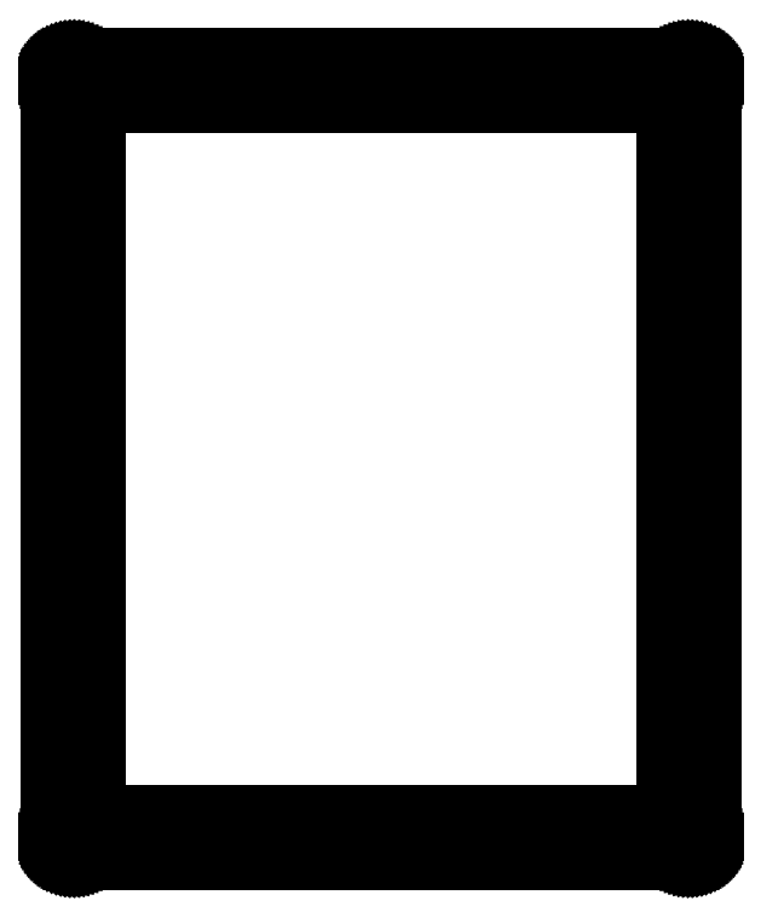
<metadata>
{"format":"dxf","ext":"dxf","renderer":"ezdxf+matplotlib","layout":"modelspace","background":"white","min_lineweight":24,"dpi":150}
</metadata>
<code>
0
SECTION
2
ENTITIES
0
LINE
8
0
10
85.3
20
107.5
30
0
11
85.53
21
107.5
31
0
0
LINE
8
0
10
85.53
20
107.5
30
0
11
85.76
21
107.5
31
0
0
LINE
8
0
10
85.76
20
107.5
30
0
11
86
21
107.4
31
0
0
LINE
8
0
10
86
20
107.4
30
0
11
86.22
21
107.4
31
0
0
LINE
8
0
10
86.22
20
107.4
30
0
11
86.44
21
107.3
31
0
0
LINE
8
0
10
86.44
20
107.3
30
0
11
86.66
21
107.2
31
0
0
LINE
8
0
10
86.66
20
107.2
30
0
11
86.86
21
107.1
31
0
0
LINE
8
0
10
86.86
20
107.1
30
0
11
87.06
21
106.9
31
0
0
LINE
8
0
10
87.06
20
106.9
30
0
11
87.25
21
106.8
31
0
0
LINE
8
0
10
87.25
20
106.8
30
0
11
87.42
21
106.6
31
0
0
LINE
8
0
10
87.42
20
106.6
30
0
11
87.58
21
106.5
31
0
0
LINE
8
0
10
87.58
20
106.5
30
0
11
87.72
21
106.3
31
0
0
LINE
8
0
10
87.72
20
106.3
30
0
11
87.85
21
106.1
31
0
0
LINE
8
0
10
87.85
20
106.1
30
0
11
87.97
21
105.9
31
0
0
LINE
8
0
10
87.97
20
105.9
30
0
11
88.07
21
105.7
31
0
0
LINE
8
0
10
88.07
20
105.7
30
0
11
88.15
21
105.4
31
0
0
LINE
8
0
10
88.15
20
105.4
30
0
11
88.21
21
105.2
31
0
0
LINE
8
0
10
88.21
20
105.2
30
0
11
88.26
21
105
31
0
0
LINE
8
0
10
88.26
20
105
30
0
11
88.29
21
104.7
31
0
0
LINE
8
0
10
88.29
20
104.7
30
0
11
88.3
21
104.5
31
0
0
LINE
8
0
10
88.3
20
104.5
30
0
11
88.3
21
3.251
31
0
0
LINE
8
0
10
88.3
20
3.251
30
0
11
88.29
21
3.015
31
0
0
LINE
8
0
10
88.29
20
3.015
30
0
11
88.26
21
2.782
31
0
0
LINE
8
0
10
88.26
20
2.782
30
0
11
88.21
21
2.551
31
0
0
LINE
8
0
10
88.21
20
2.551
30
0
11
88.15
21
2.323
31
0
0
LINE
8
0
10
88.15
20
2.323
30
0
11
88.07
21
2.103
31
0
0
LINE
8
0
10
88.07
20
2.103
30
0
11
87.97
21
1.889
31
0
0
LINE
8
0
10
87.97
20
1.889
30
0
11
87.85
21
1.684
31
0
0
LINE
8
0
10
87.85
20
1.684
30
0
11
87.72
21
1.488
31
0
0
LINE
8
0
10
87.72
20
1.488
30
0
11
87.58
21
1.302
31
0
0
LINE
8
0
10
87.58
20
1.302
30
0
11
87.42
21
1.13
31
0
0
LINE
8
0
10
87.42
20
1.13
30
0
11
87.25
21
0.9701
31
0
0
LINE
8
0
10
87.25
20
0.9701
30
0
11
87.06
21
0.8241
31
0
0
LINE
8
0
10
87.06
20
0.8241
30
0
11
86.86
21
0.6932
31
0
0
LINE
8
0
10
86.86
20
0.6932
30
0
11
86.66
21
0.5774
31
0
0
LINE
8
0
10
86.66
20
0.5774
30
0
11
86.44
21
0.4796
31
0
0
LINE
8
0
10
86.44
20
0.4796
30
0
11
86.22
21
0.3983
31
0
0
LINE
8
0
10
86.22
20
0.3983
30
0
11
86
21
0.3335
31
0
0
LINE
8
0
10
86
20
0.3335
30
0
11
85.76
21
0.288
31
0
0
LINE
8
0
10
85.76
20
0.288
30
0
11
85.53
21
0.2604
31
0
0
LINE
8
0
10
85.53
20
0.2604
30
0
11
85.3
21
0.2508
31
0
0
LINE
8
0
10
85.3
20
0.2508
30
0
11
3.095
21
0.2508
31
0
0
LINE
8
0
10
3.095
20
0.2508
30
0
11
2.859
21
0.2604
31
0
0
LINE
8
0
10
2.859
20
0.2604
30
0
11
2.625
21
0.288
31
0
0
LINE
8
0
10
2.625
20
0.288
30
0
11
2.395
21
0.3335
31
0
0
LINE
8
0
10
2.395
20
0.3335
30
0
11
2.168
21
0.3983
31
0
0
LINE
8
0
10
2.168
20
0.3983
30
0
11
1.947
21
0.4796
31
0
0
LINE
8
0
10
1.947
20
0.4796
30
0
11
1.734
21
0.5774
31
0
0
LINE
8
0
10
1.734
20
0.5774
30
0
11
1.527
21
0.6932
31
0
0
LINE
8
0
10
1.527
20
0.6932
30
0
11
1.331
21
0.8241
31
0
0
LINE
8
0
10
1.331
20
0.8241
30
0
11
1.147
21
0.9701
31
0
0
LINE
8
0
10
1.147
20
0.9701
30
0
11
0.9729
21
1.13
31
0
0
LINE
8
0
10
0.9729
20
1.13
30
0
11
0.813
21
1.302
31
0
0
LINE
8
0
10
0.813
20
1.302
30
0
11
0.667
21
1.488
31
0
0
LINE
8
0
10
0.667
20
1.488
30
0
11
0.5374
21
1.684
31
0
0
LINE
8
0
10
0.5374
20
1.684
30
0
11
0.4217
21
1.889
31
0
0
LINE
8
0
10
0.4217
20
1.889
30
0
11
0.3238
21
2.103
31
0
0
LINE
8
0
10
0.3238
20
2.103
30
0
11
0.2412
21
2.323
31
0
0
LINE
8
0
10
0.2412
20
2.323
30
0
11
0.1778
21
2.551
31
0
0
LINE
8
0
10
0.1778
20
2.551
30
0
11
0.1309
21
2.782
31
0
0
LINE
8
0
10
0.1309
20
2.782
30
0
11
0.1047
21
3.015
31
0
0
LINE
8
0
10
0.1047
20
3.015
30
0
11
0.09508
21
3.251
31
0
0
LINE
8
0
10
0.09508
20
3.251
30
0
11
0.09508
21
104.5
31
0
0
LINE
8
0
10
0.09508
20
104.5
30
0
11
0.1047
21
104.7
31
0
0
LINE
8
0
10
0.1047
20
104.7
30
0
11
0.1309
21
105
31
0
0
LINE
8
0
10
0.1309
20
105
30
0
11
0.1778
21
105.2
31
0
0
LINE
8
0
10
0.1778
20
105.2
30
0
11
0.2412
21
105.4
31
0
0
LINE
8
0
10
0.2412
20
105.4
30
0
11
0.3238
21
105.7
31
0
0
LINE
8
0
10
0.3238
20
105.7
30
0
11
0.4217
21
105.9
31
0
0
LINE
8
0
10
0.4217
20
105.9
30
0
11
0.5374
21
106.1
31
0
0
LINE
8
0
10
0.5374
20
106.1
30
0
11
0.667
21
106.3
31
0
0
LINE
8
0
10
0.667
20
106.3
30
0
11
0.813
21
106.5
31
0
0
LINE
8
0
10
0.813
20
106.5
30
0
11
0.9729
21
106.6
31
0
0
LINE
8
0
10
0.9729
20
106.6
30
0
11
1.147
21
106.8
31
0
0
LINE
8
0
10
1.147
20
106.8
30
0
11
1.331
21
106.9
31
0
0
LINE
8
0
10
1.331
20
106.9
30
0
11
1.527
21
107.1
31
0
0
LINE
8
0
10
1.527
20
107.1
30
0
11
1.734
21
107.2
31
0
0
LINE
8
0
10
1.734
20
107.2
30
0
11
1.947
21
107.3
31
0
0
LINE
8
0
10
1.947
20
107.3
30
0
11
2.168
21
107.4
31
0
0
LINE
8
0
10
2.168
20
107.4
30
0
11
2.395
21
107.4
31
0
0
LINE
8
0
10
2.395
20
107.4
30
0
11
2.625
21
107.5
31
0
0
LINE
8
0
10
2.625
20
107.5
30
0
11
2.859
21
107.5
31
0
0
LINE
8
0
10
2.859
20
107.5
30
0
11
3.095
21
107.5
31
0
0
LINE
8
0
10
3.095
20
107.5
30
0
11
85.3
21
107.5
31
0
0
LINE
8
0
10
2.678
20
4.535
30
0
11
2.301
21
4.344
31
0
0
LINE
8
0
10
2.301
20
4.344
30
0
11
2.002
21
4.045
31
0
0
LINE
8
0
10
2.002
20
4.045
30
0
11
1.812
21
3.668
31
0
0
LINE
8
0
10
1.812
20
3.668
30
0
11
1.745
21
3.251
31
0
0
LINE
8
0
10
1.745
20
3.251
30
0
11
1.812
21
2.833
31
0
0
LINE
8
0
10
1.812
20
2.833
30
0
11
2.002
21
2.458
31
0
0
LINE
8
0
10
2.002
20
2.458
30
0
11
2.301
21
2.159
31
0
0
LINE
8
0
10
2.301
20
2.159
30
0
11
2.678
21
1.968
31
0
0
LINE
8
0
10
2.678
20
1.968
30
0
11
3.095
21
1.9
31
0
0
LINE
8
0
10
3.095
20
1.9
30
0
11
3.513
21
1.968
31
0
0
LINE
8
0
10
3.513
20
1.968
30
0
11
3.889
21
2.159
31
0
0
LINE
8
0
10
3.889
20
2.159
30
0
11
4.188
21
2.458
31
0
0
LINE
8
0
10
4.188
20
2.458
30
0
11
4.378
21
2.833
31
0
0
LINE
8
0
10
4.378
20
2.833
30
0
11
4.444
21
3.251
31
0
0
LINE
8
0
10
4.444
20
3.251
30
0
11
4.378
21
3.668
31
0
0
LINE
8
0
10
4.378
20
3.668
30
0
11
4.188
21
4.045
31
0
0
LINE
8
0
10
4.188
20
4.045
30
0
11
3.889
21
4.344
31
0
0
LINE
8
0
10
3.889
20
4.344
30
0
11
3.513
21
4.535
31
0
0
LINE
8
0
10
3.513
20
4.535
30
0
11
3.095
21
4.601
31
0
0
LINE
8
0
10
3.095
20
4.601
30
0
11
2.678
21
4.535
31
0
0
LINE
8
0
10
84.88
20
4.535
30
0
11
84.5
21
4.344
31
0
0
LINE
8
0
10
84.5
20
4.344
30
0
11
84.2
21
4.045
31
0
0
LINE
8
0
10
84.2
20
4.045
30
0
11
84.01
21
3.668
31
0
0
LINE
8
0
10
84.01
20
3.668
30
0
11
83.95
21
3.251
31
0
0
LINE
8
0
10
83.95
20
3.251
30
0
11
84.01
21
2.833
31
0
0
LINE
8
0
10
84.01
20
2.833
30
0
11
84.2
21
2.458
31
0
0
LINE
8
0
10
84.2
20
2.458
30
0
11
84.5
21
2.159
31
0
0
LINE
8
0
10
84.5
20
2.159
30
0
11
84.88
21
1.968
31
0
0
LINE
8
0
10
84.88
20
1.968
30
0
11
85.3
21
1.9
31
0
0
LINE
8
0
10
85.3
20
1.9
30
0
11
85.71
21
1.968
31
0
0
LINE
8
0
10
85.71
20
1.968
30
0
11
86.09
21
2.159
31
0
0
LINE
8
0
10
86.09
20
2.159
30
0
11
86.39
21
2.458
31
0
0
LINE
8
0
10
86.39
20
2.458
30
0
11
86.58
21
2.833
31
0
0
LINE
8
0
10
86.58
20
2.833
30
0
11
86.65
21
3.251
31
0
0
LINE
8
0
10
86.65
20
3.251
30
0
11
86.58
21
3.668
31
0
0
LINE
8
0
10
86.58
20
3.668
30
0
11
86.39
21
4.045
31
0
0
LINE
8
0
10
86.39
20
4.045
30
0
11
86.09
21
4.344
31
0
0
LINE
8
0
10
86.09
20
4.344
30
0
11
85.71
21
4.535
31
0
0
LINE
8
0
10
85.71
20
4.535
30
0
11
85.3
21
4.601
31
0
0
LINE
8
0
10
85.3
20
4.601
30
0
11
84.88
21
4.535
31
0
0
LINE
8
0
10
6.094
20
101.5
30
0
11
82.3
21
101.5
31
0
0
LINE
8
0
10
82.3
20
101.5
30
0
11
82.3
21
6.251
31
0
0
LINE
8
0
10
82.3
20
6.251
30
0
11
6.094
21
6.251
31
0
0
LINE
8
0
10
6.094
20
6.251
30
0
11
6.094
21
101.5
31
0
0
LINE
8
0
10
2.678
20
55.16
30
0
11
2.301
21
54.97
31
0
0
LINE
8
0
10
2.301
20
54.97
30
0
11
2.002
21
54.67
31
0
0
LINE
8
0
10
2.002
20
54.67
30
0
11
1.812
21
54.29
31
0
0
LINE
8
0
10
1.812
20
54.29
30
0
11
1.745
21
53.88
31
0
0
LINE
8
0
10
1.745
20
53.88
30
0
11
1.812
21
53.46
31
0
0
LINE
8
0
10
1.812
20
53.46
30
0
11
2.002
21
53.08
31
0
0
LINE
8
0
10
2.002
20
53.08
30
0
11
2.301
21
52.78
31
0
0
LINE
8
0
10
2.301
20
52.78
30
0
11
2.678
21
52.59
31
0
0
LINE
8
0
10
2.678
20
52.59
30
0
11
3.095
21
52.53
31
0
0
LINE
8
0
10
3.095
20
52.53
30
0
11
3.513
21
52.59
31
0
0
LINE
8
0
10
3.513
20
52.59
30
0
11
3.889
21
52.78
31
0
0
LINE
8
0
10
3.889
20
52.78
30
0
11
4.188
21
53.08
31
0
0
LINE
8
0
10
4.188
20
53.08
30
0
11
4.378
21
53.46
31
0
0
LINE
8
0
10
4.378
20
53.46
30
0
11
4.444
21
53.88
31
0
0
LINE
8
0
10
4.444
20
53.88
30
0
11
4.378
21
54.29
31
0
0
LINE
8
0
10
4.378
20
54.29
30
0
11
4.188
21
54.67
31
0
0
LINE
8
0
10
4.188
20
54.67
30
0
11
3.889
21
54.97
31
0
0
LINE
8
0
10
3.889
20
54.97
30
0
11
3.513
21
55.16
31
0
0
LINE
8
0
10
3.513
20
55.16
30
0
11
3.095
21
55.23
31
0
0
LINE
8
0
10
3.095
20
55.23
30
0
11
2.678
21
55.16
31
0
0
LINE
8
0
10
84.88
20
55.16
30
0
11
84.5
21
54.97
31
0
0
LINE
8
0
10
84.5
20
54.97
30
0
11
84.2
21
54.67
31
0
0
LINE
8
0
10
84.2
20
54.67
30
0
11
84.01
21
54.29
31
0
0
LINE
8
0
10
84.01
20
54.29
30
0
11
83.95
21
53.88
31
0
0
LINE
8
0
10
83.95
20
53.88
30
0
11
84.01
21
53.46
31
0
0
LINE
8
0
10
84.01
20
53.46
30
0
11
84.2
21
53.08
31
0
0
LINE
8
0
10
84.2
20
53.08
30
0
11
84.5
21
52.78
31
0
0
LINE
8
0
10
84.5
20
52.78
30
0
11
84.88
21
52.59
31
0
0
LINE
8
0
10
84.88
20
52.59
30
0
11
85.3
21
52.53
31
0
0
LINE
8
0
10
85.3
20
52.53
30
0
11
85.71
21
52.59
31
0
0
LINE
8
0
10
85.71
20
52.59
30
0
11
86.09
21
52.78
31
0
0
LINE
8
0
10
86.09
20
52.78
30
0
11
86.39
21
53.08
31
0
0
LINE
8
0
10
86.39
20
53.08
30
0
11
86.58
21
53.46
31
0
0
LINE
8
0
10
86.58
20
53.46
30
0
11
86.65
21
53.88
31
0
0
LINE
8
0
10
86.65
20
53.88
30
0
11
86.58
21
54.29
31
0
0
LINE
8
0
10
86.58
20
54.29
30
0
11
86.39
21
54.67
31
0
0
LINE
8
0
10
86.39
20
54.67
30
0
11
86.09
21
54.97
31
0
0
LINE
8
0
10
86.09
20
54.97
30
0
11
85.71
21
55.16
31
0
0
LINE
8
0
10
85.71
20
55.16
30
0
11
85.3
21
55.23
31
0
0
LINE
8
0
10
85.3
20
55.23
30
0
11
84.88
21
55.16
31
0
0
LINE
8
0
10
2.678
20
105.8
30
0
11
2.301
21
105.6
31
0
0
LINE
8
0
10
2.301
20
105.6
30
0
11
2.002
21
105.3
31
0
0
LINE
8
0
10
2.002
20
105.3
30
0
11
1.812
21
104.9
31
0
0
LINE
8
0
10
1.812
20
104.9
30
0
11
1.745
21
104.5
31
0
0
LINE
8
0
10
1.745
20
104.5
30
0
11
1.812
21
104.1
31
0
0
LINE
8
0
10
1.812
20
104.1
30
0
11
2.002
21
103.7
31
0
0
LINE
8
0
10
2.002
20
103.7
30
0
11
2.301
21
103.4
31
0
0
LINE
8
0
10
2.301
20
103.4
30
0
11
2.678
21
103.2
31
0
0
LINE
8
0
10
2.678
20
103.2
30
0
11
3.095
21
103.2
31
0
0
LINE
8
0
10
3.095
20
103.2
30
0
11
3.513
21
103.2
31
0
0
LINE
8
0
10
3.513
20
103.2
30
0
11
3.889
21
103.4
31
0
0
LINE
8
0
10
3.889
20
103.4
30
0
11
4.188
21
103.7
31
0
0
LINE
8
0
10
4.188
20
103.7
30
0
11
4.378
21
104.1
31
0
0
LINE
8
0
10
4.378
20
104.1
30
0
11
4.444
21
104.5
31
0
0
LINE
8
0
10
4.444
20
104.5
30
0
11
4.378
21
104.9
31
0
0
LINE
8
0
10
4.378
20
104.9
30
0
11
4.188
21
105.3
31
0
0
LINE
8
0
10
4.188
20
105.3
30
0
11
3.889
21
105.6
31
0
0
LINE
8
0
10
3.889
20
105.6
30
0
11
3.513
21
105.8
31
0
0
LINE
8
0
10
3.513
20
105.8
30
0
11
3.095
21
105.9
31
0
0
LINE
8
0
10
3.095
20
105.9
30
0
11
2.678
21
105.8
31
0
0
LINE
8
0
10
84.88
20
105.8
30
0
11
84.5
21
105.6
31
0
0
LINE
8
0
10
84.5
20
105.6
30
0
11
84.2
21
105.3
31
0
0
LINE
8
0
10
84.2
20
105.3
30
0
11
84.01
21
104.9
31
0
0
LINE
8
0
10
84.01
20
104.9
30
0
11
83.95
21
104.5
31
0
0
LINE
8
0
10
83.95
20
104.5
30
0
11
84.01
21
104.1
31
0
0
LINE
8
0
10
84.01
20
104.1
30
0
11
84.2
21
103.7
31
0
0
LINE
8
0
10
84.2
20
103.7
30
0
11
84.5
21
103.4
31
0
0
LINE
8
0
10
84.5
20
103.4
30
0
11
84.88
21
103.2
31
0
0
LINE
8
0
10
84.88
20
103.2
30
0
11
85.3
21
103.2
31
0
0
LINE
8
0
10
85.3
20
103.2
30
0
11
85.71
21
103.2
31
0
0
LINE
8
0
10
85.71
20
103.2
30
0
11
86.09
21
103.4
31
0
0
LINE
8
0
10
86.09
20
103.4
30
0
11
86.39
21
103.7
31
0
0
LINE
8
0
10
86.39
20
103.7
30
0
11
86.58
21
104.1
31
0
0
LINE
8
0
10
86.58
20
104.1
30
0
11
86.65
21
104.5
31
0
0
LINE
8
0
10
86.65
20
104.5
30
0
11
86.58
21
104.9
31
0
0
LINE
8
0
10
86.58
20
104.9
30
0
11
86.39
21
105.3
31
0
0
LINE
8
0
10
86.39
20
105.3
30
0
11
86.09
21
105.6
31
0
0
LINE
8
0
10
86.09
20
105.6
30
0
11
85.71
21
105.8
31
0
0
LINE
8
0
10
85.71
20
105.8
30
0
11
85.3
21
105.9
31
0
0
LINE
8
0
10
85.3
20
105.9
30
0
11
84.88
21
105.8
31
0
0
ENDSEC
0
EOF

</code>
